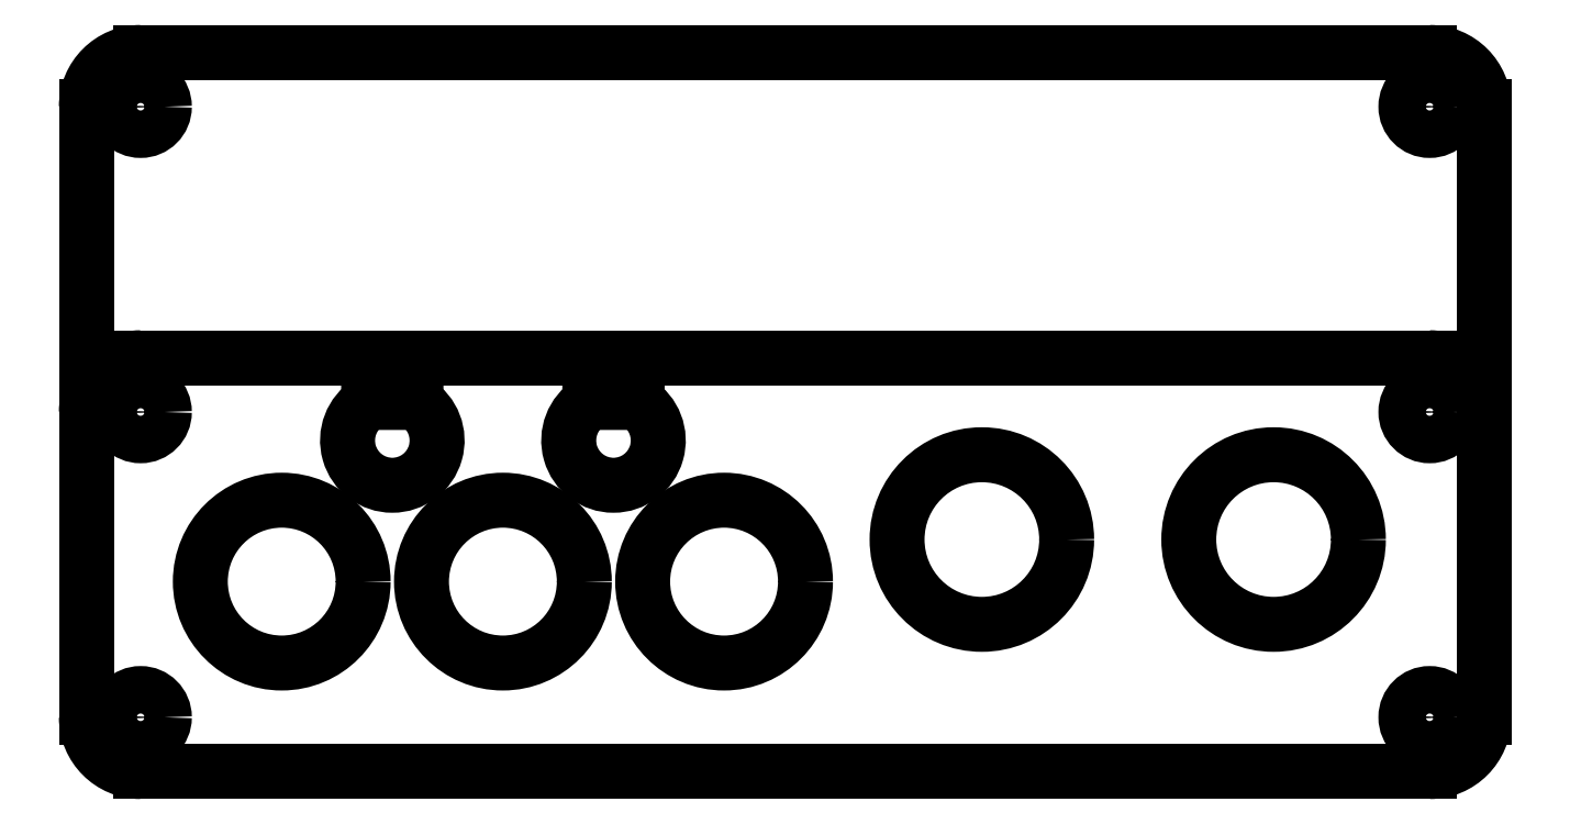
<metadata>
{"format":"dxf","ext":"dxf","renderer":"ezdxf+matplotlib","layout":"modelspace","background":"white","min_lineweight":24,"dpi":150}
</metadata>
<code>
0
SECTION
2
ENTITIES
0
ARC
8
0
10
4
20
4
40
4
50
180
51
270
0
ARC
8
0
10
99
20
4
40
4
50
270
51
0
0
ARC
8
0
10
4
20
49
40
4
50
90
51
180
0
ARC
8
0
10
99
20
49
40
4
50
0
51
90
0
LINE
8
Layer1
10
4
20
53
11
99
21
53
0
LINE
8
Layer1
10
4
20
0
11
99
21
0
0
LINE
8
Layer1
10
0
20
4
11
0
21
49
0
LINE
8
Layer1
10
103
20
4
11
103
21
49
0
CIRCLE
8
Layer1
10
4
20
49
40
1.75
0
CIRCLE
8
Layer1
10
99
20
49
40
1.75
0
CIRCLE
8
Layer1
10
4
20
4
40
1.75
0
CIRCLE
8
Layer1
10
99
20
4
40
1.75
0
LINE
8
Layer1
10
4
20
30.5
11
99
21
30.5
0
CIRCLE
8
Layer1
10
4
20
26.5
40
1.75
0
CIRCLE
8
Layer1
10
99
20
26.5
40
1.75
0
ARC
8
0
10
4
20
26.5
40
4
50
90
51
180
0
ARC
8
0
10
99
20
26.5
40
4
50
0
51
90
0
CIRCLE
8
0
10
47
20
14
40
6
0
CIRCLE
8
0
10
14.4
20
14
40
6
0
ARC
8
Layer1
10
22.55
20
24.4
40
3.3
50
122
51
58.05
0
CIRCLE
8
0
10
66
20
17.1
40
6.25
0
CIRCLE
8
0
10
30.7
20
14
40
6
0
LINE
8
0
10
20.8
20
27.2
11
24.3
21
27.2
0
CIRCLE
8
0
10
87.5
20
17.1
40
6.25
0
ARC
8
Layer1
10
38.85
20
24.4
40
3.3
50
122
51
58.05
0
LINE
8
0
10
37.1
20
27.2
11
40.6
21
27.2
0
ENDSEC
0
EOF

</code>
